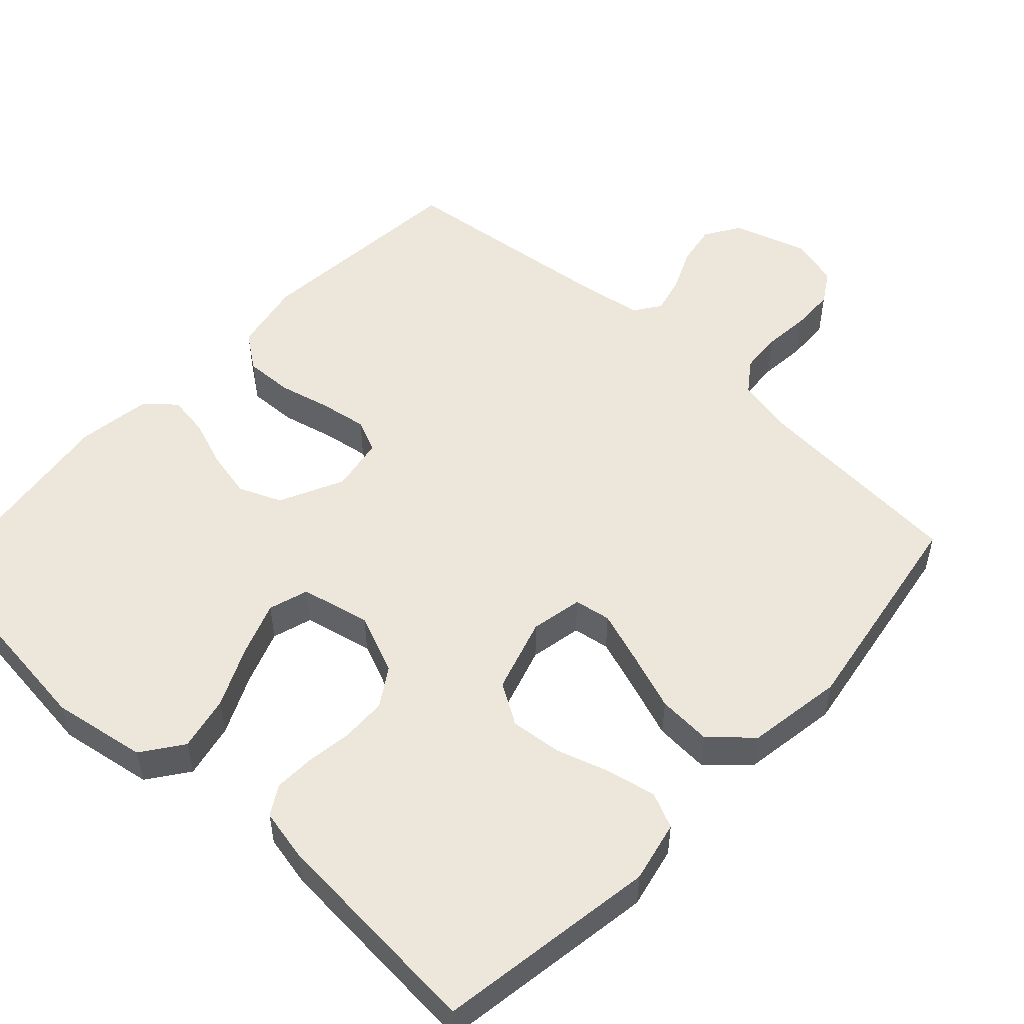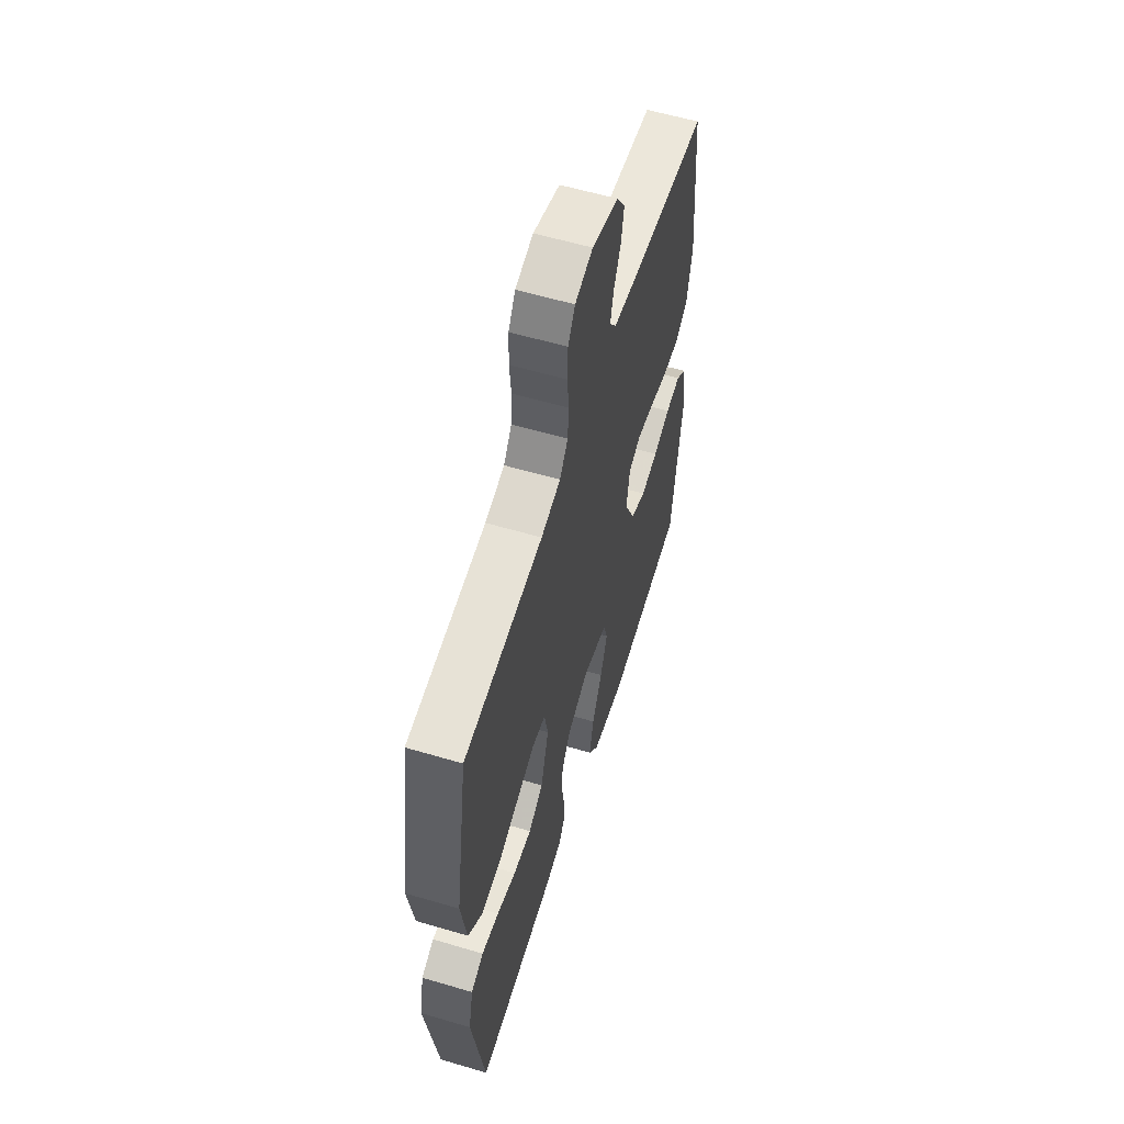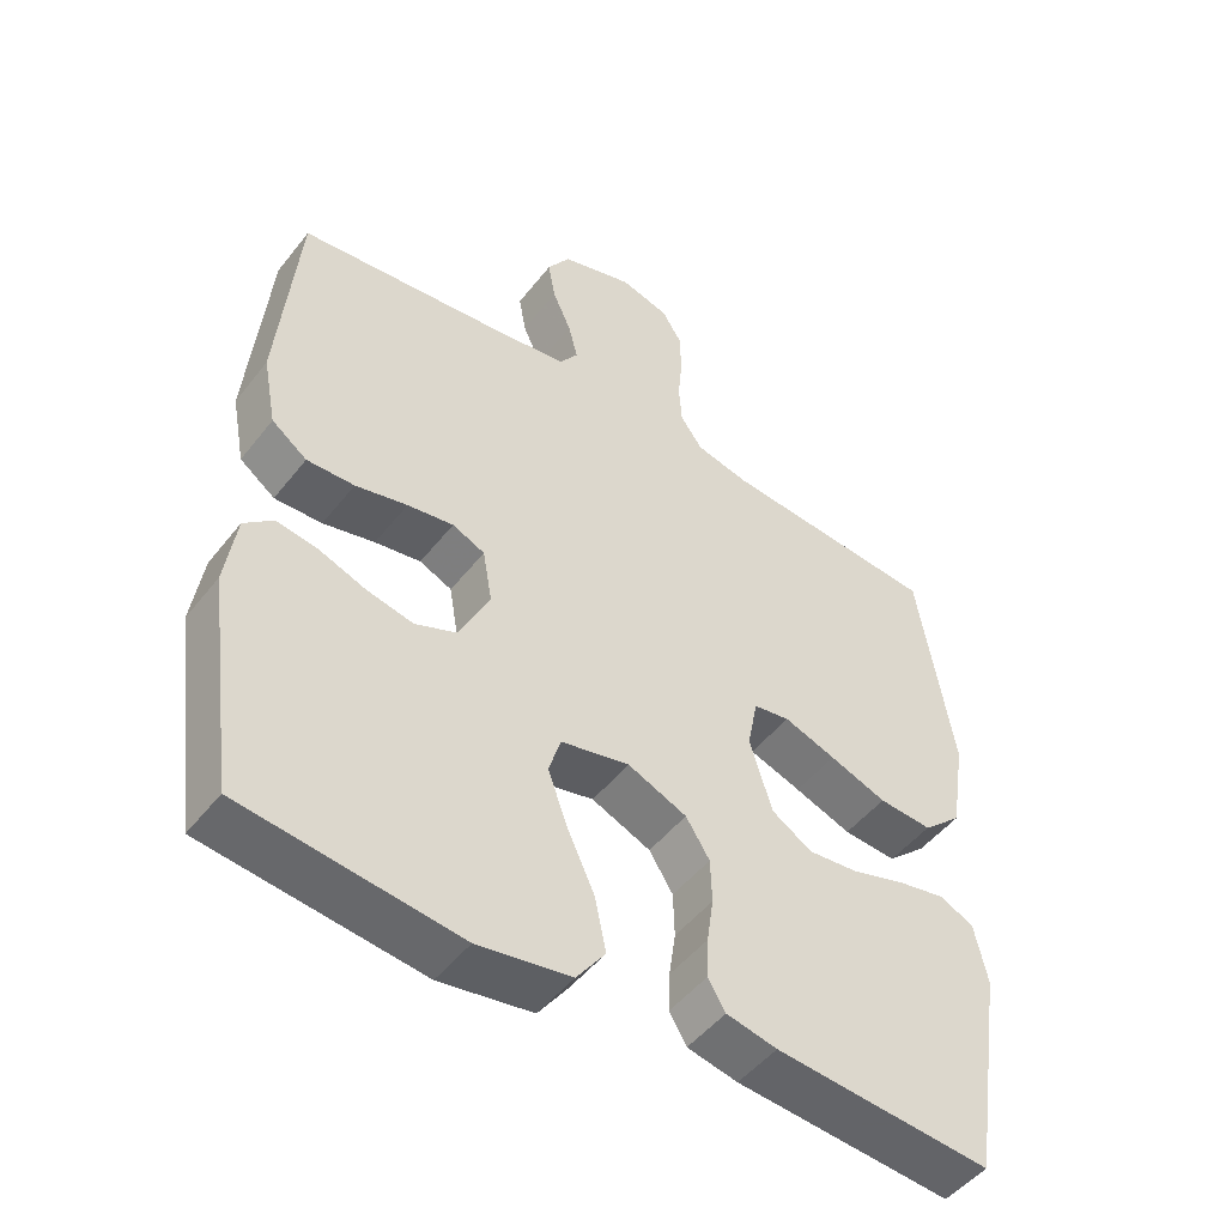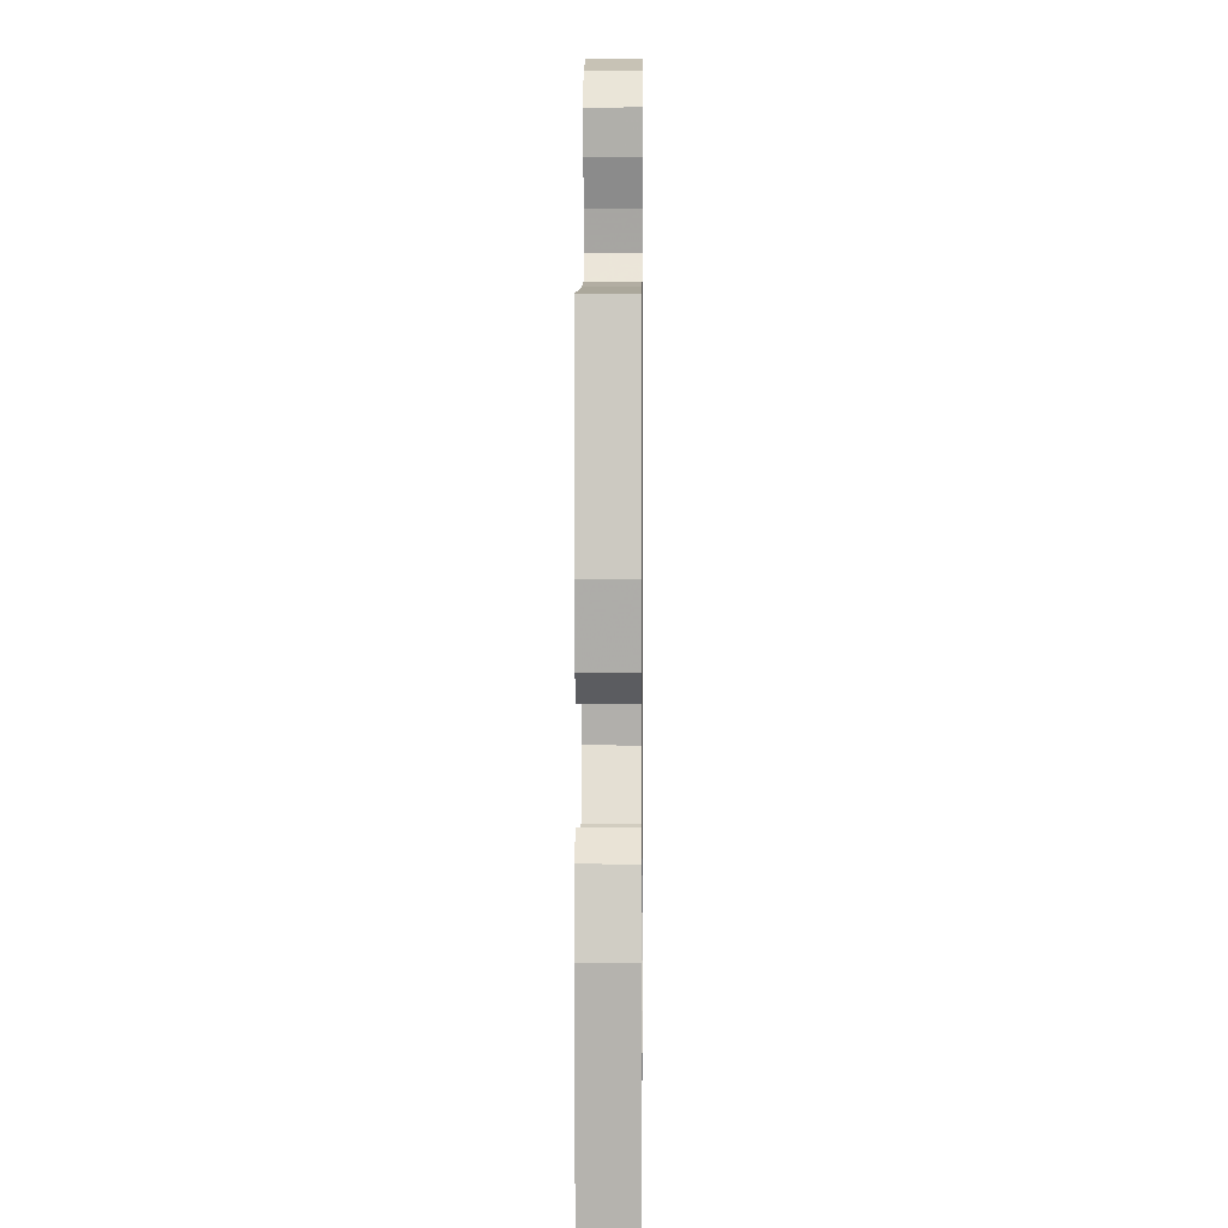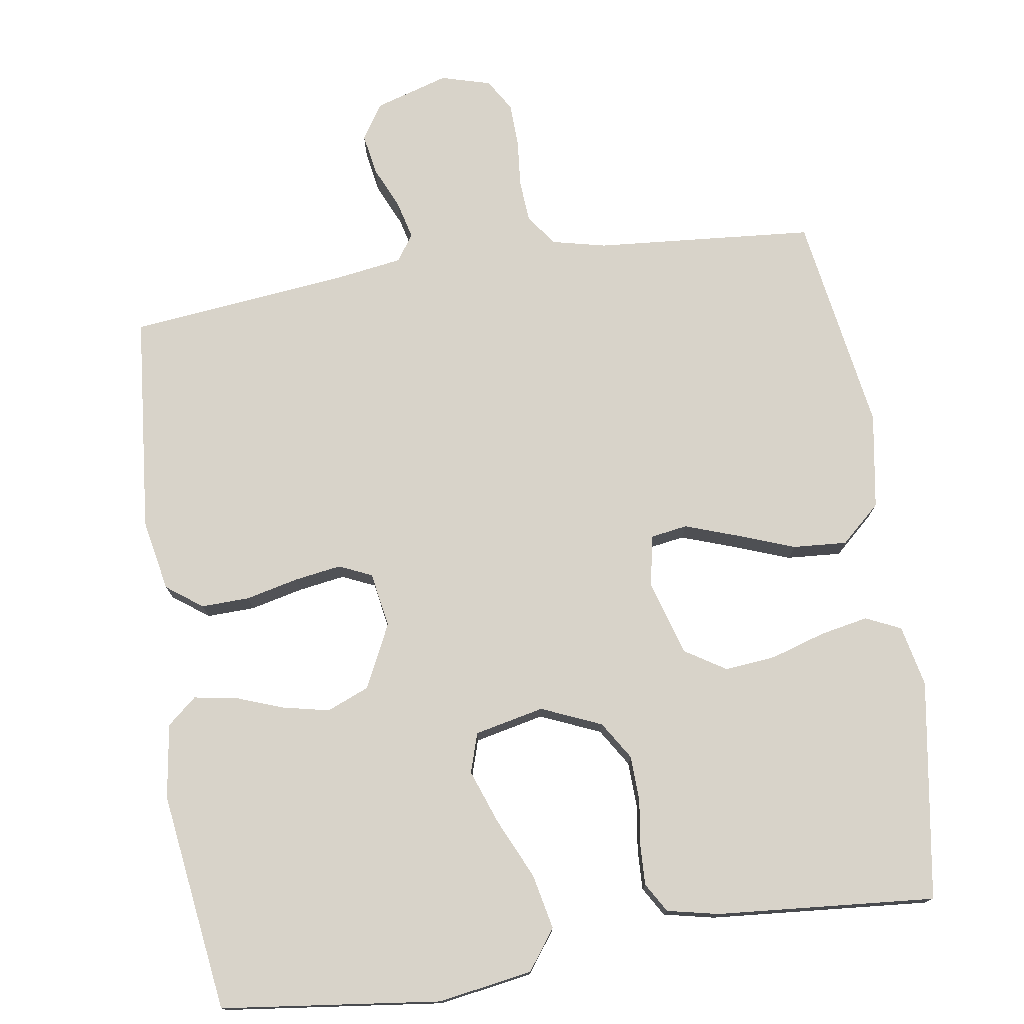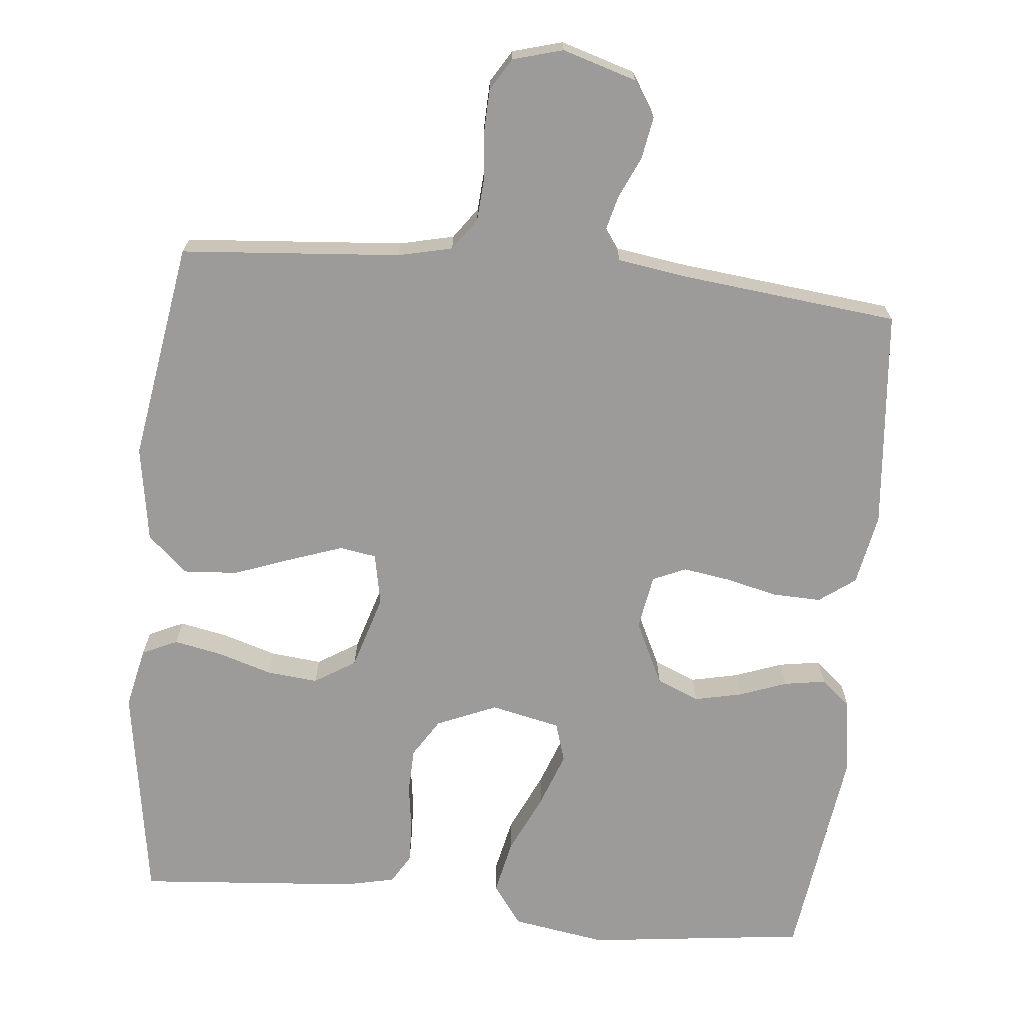
<metadata>
{"format":"obj","ext":"obj","renderer":"f3d","projection":"perspective","resolution":1024,"background":"white","views":[{"elev":52.2,"azim":-137.3,"up":"+Y"},{"elev":58.4,"azim":-73.0,"up":"+Z"},{"elev":-49.0,"azim":143.6,"up":"+Z"},{"elev":1.9,"azim":90.7,"up":"+Z"},{"elev":75.9,"azim":171.4,"up":"+Y"},{"elev":-69.8,"azim":-5.6,"up":"+Y"}]}
</metadata>
<code>
v 0.5 0.07 -0.5
v 0.2 0.07 -0.536
v 0.071 0.07 -0.515
v 0.031 0.07 -0.46
v 0.047 0.07 -0.385
v 0.085 0.07 -0.303
v 0.112 0.07 -0.229
v 0.095 0.07 -0.175
v 0 0.07 -0.154
v -0.082 0.07 -0.189
v -0.115 0.07 -0.241
v -0.117 0.07 -0.303
v -0.108 0.07 -0.366
v -0.106 0.07 -0.421
v -0.13 0.07 -0.461
v -0.2 0.07 -0.476
v -0.5 0.07 -0.5
v -0.547 0.07 -0.2
v -0.529 0.07 -0.116
v -0.481 0.07 -0.094
v -0.415 0.07 -0.107
v -0.341 0.07 -0.13
v -0.271 0.07 -0.137
v -0.215 0.07 -0.102
v -0.184 0.07 0
v -0.198 0.07 0.071
v -0.248 0.07 0.079
v -0.32 0.07 0.054
v -0.399 0.07 0.025
v -0.473 0.07 0.02
v -0.527 0.07 0.069
v -0.548 0.07 0.2
v -0.5 0.07 0.5
v -0.2 0.07 0.524
v -0.126 0.07 0.541
v -0.095 0.07 0.584
v -0.091 0.07 0.642
v -0.097 0.07 0.706
v -0.095 0.07 0.766
v -0.068 0.07 0.81
v 0 0.07 0.829
v 0.101 0.07 0.798
v 0.132 0.07 0.75
v 0.122 0.07 0.693
v 0.096 0.07 0.635
v 0.083 0.07 0.583
v 0.108 0.07 0.547
v 0.2 0.07 0.533
v 0.5 0.07 0.5
v 0.527 0.07 0.2
v 0.508 0.07 0.102
v 0.459 0.07 0.066
v 0.393 0.07 0.068
v 0.321 0.07 0.085
v 0.257 0.07 0.095
v 0.212 0.07 0.075
v 0.199 0.07 0
v 0.241 0.07 -0.087
v 0.299 0.07 -0.111
v 0.364 0.07 -0.097
v 0.429 0.07 -0.073
v 0.486 0.07 -0.064
v 0.526 0.07 -0.098
v 0.541 0.07 -0.2
v 0.5 0 -0.5
v 0.2 0 -0.536
v 0.071 0 -0.515
v 0.031 0 -0.46
v 0.047 0 -0.385
v 0.085 0 -0.303
v 0.112 0 -0.229
v 0.095 0 -0.175
v 0 0 -0.154
v -0.082 0 -0.189
v -0.115 0 -0.241
v -0.117 0 -0.303
v -0.108 0 -0.366
v -0.106 0 -0.421
v -0.13 0 -0.461
v -0.2 0 -0.476
v -0.5 0 -0.5
v -0.547 0 -0.2
v -0.529 0 -0.116
v -0.481 0 -0.094
v -0.415 0 -0.107
v -0.341 0 -0.13
v -0.271 0 -0.137
v -0.215 0 -0.102
v -0.184 0 0
v -0.198 0 0.071
v -0.248 0 0.079
v -0.32 0 0.054
v -0.399 0 0.025
v -0.473 0 0.02
v -0.527 0 0.069
v -0.548 0 0.2
v -0.5 0 0.5
v -0.2 0 0.524
v -0.126 0 0.541
v -0.095 0 0.584
v -0.091 0 0.642
v -0.097 0 0.706
v -0.095 0 0.766
v -0.068 0 0.81
v 0 0 0.829
v 0.101 0 0.798
v 0.132 0 0.75
v 0.122 0 0.693
v 0.096 0 0.635
v 0.083 0 0.583
v 0.108 0 0.547
v 0.2 0 0.533
v 0.5 0 0.5
v 0.527 0 0.2
v 0.508 0 0.102
v 0.459 0 0.066
v 0.393 0 0.068
v 0.321 0 0.085
v 0.257 0 0.095
v 0.212 0 0.075
v 0.199 0 0
v 0.241 0 -0.087
v 0.299 0 -0.111
v 0.364 0 -0.097
v 0.429 0 -0.073
v 0.486 0 -0.064
v 0.526 0 -0.098
v 0.541 0 -0.2
f 60 61 62 63
f 59 60 63 64
f 51 52 53 54
f 51 54 55
f 48 49 50 51
f 47 48 51 55
f 46 47 55 56
f 42 43 44 45
f 42 45 46
f 41 42 46
f 37 38 39 40
f 36 37 40 41
f 31 32 33 34
f 31 34 35
f 28 29 30 31
f 27 28 31 35
f 26 27 35 36
f 19 20 21 22
f 19 22 23
f 18 19 23
f 17 18 23
f 16 17 23 24
f 12 13 14 15
f 11 12 15 16
f 3 4 5 6
f 3 6 7
f 2 3 7
f 59 64 1 2
f 58 59 2 7
f 57 58 7 8
f 56 57 8 9
f 46 56 9 10
f 41 46 10 11
f 25 26 36 41
f 25 41 11 16
f 16 24 25
f 127 126 125 124
f 128 127 124 123
f 118 117 116 115
f 119 118 115
f 115 114 113 112
f 119 115 112 111
f 120 119 111 110
f 109 108 107 106
f 110 109 106
f 110 106 105
f 104 103 102 101
f 105 104 101 100
f 98 97 96 95
f 99 98 95
f 95 94 93 92
f 99 95 92 91
f 100 99 91 90
f 86 85 84 83
f 87 86 83
f 87 83 82
f 87 82 81
f 88 87 81 80
f 79 78 77 76
f 80 79 76 75
f 70 69 68 67
f 71 70 67
f 71 67 66
f 66 65 128 123
f 71 66 123 122
f 72 71 122 121
f 73 72 121 120
f 74 73 120 110
f 75 74 110 105
f 105 100 90 89
f 80 75 105 89
f 89 88 80
f 1 65 66 2
f 2 66 67 3
f 3 67 68 4
f 4 68 69 5
f 5 69 70 6
f 6 70 71 7
f 7 71 72 8
f 8 72 73 9
f 9 73 74 10
f 10 74 75 11
f 11 75 76 12
f 12 76 77 13
f 13 77 78 14
f 14 78 79 15
f 15 79 80 16
f 16 80 81 17
f 17 81 82 18
f 18 82 83 19
f 19 83 84 20
f 20 84 85 21
f 21 85 86 22
f 22 86 87 23
f 23 87 88 24
f 24 88 89 25
f 25 89 90 26
f 26 90 91 27
f 27 91 92 28
f 28 92 93 29
f 29 93 94 30
f 30 94 95 31
f 31 95 96 32
f 32 96 97 33
f 33 97 98 34
f 34 98 99 35
f 35 99 100 36
f 36 100 101 37
f 37 101 102 38
f 38 102 103 39
f 39 103 104 40
f 40 104 105 41
f 41 105 106 42
f 42 106 107 43
f 43 107 108 44
f 44 108 109 45
f 45 109 110 46
f 46 110 111 47
f 47 111 112 48
f 48 112 113 49
f 49 113 114 50
f 50 114 115 51
f 51 115 116 52
f 52 116 117 53
f 53 117 118 54
f 54 118 119 55
f 55 119 120 56
f 56 120 121 57
f 57 121 122 58
f 58 122 123 59
f 59 123 124 60
f 60 124 125 61
f 61 125 126 62
f 62 126 127 63
f 63 127 128 64
f 64 128 65 1

</code>
